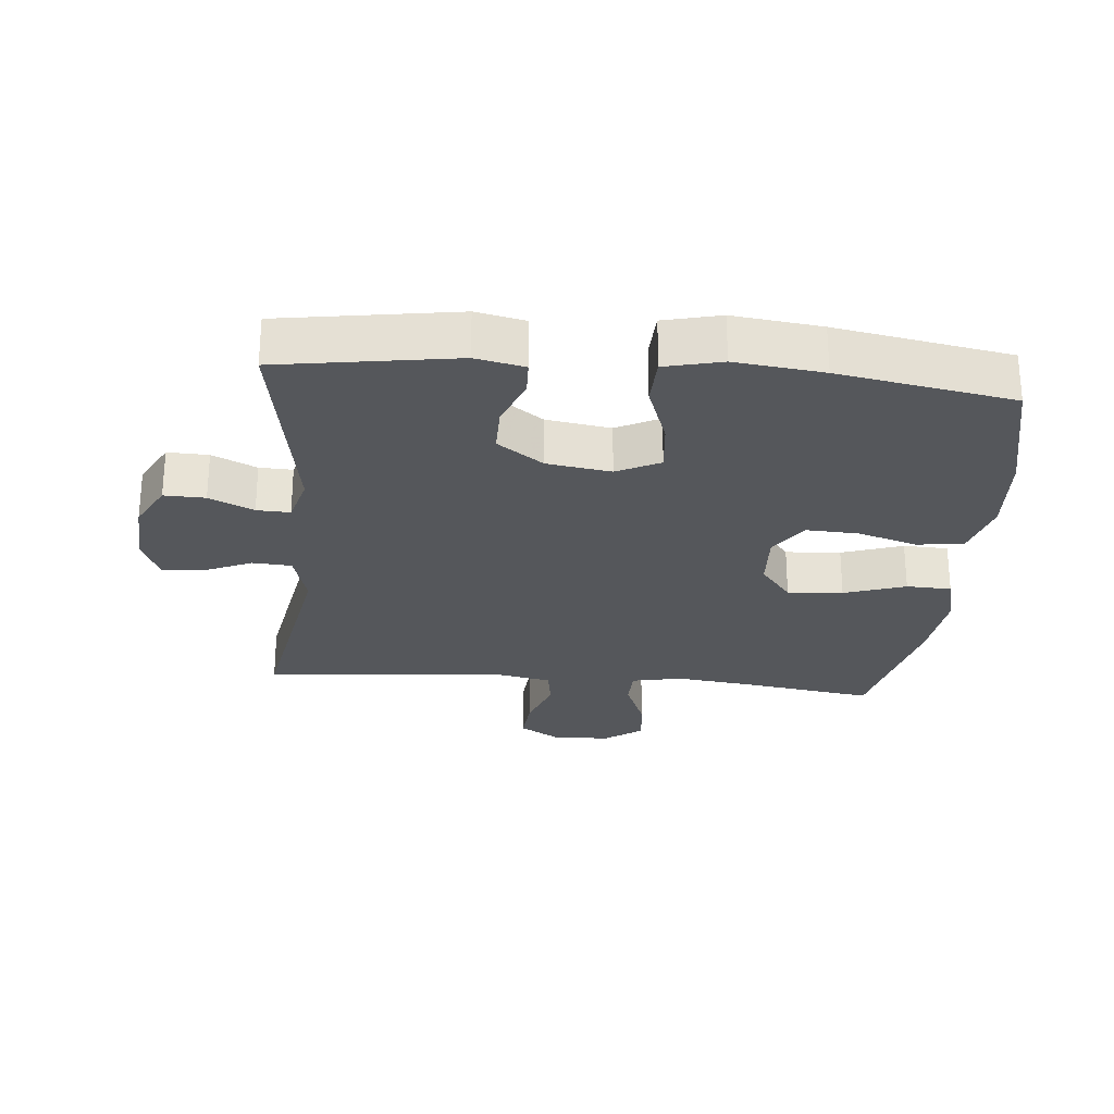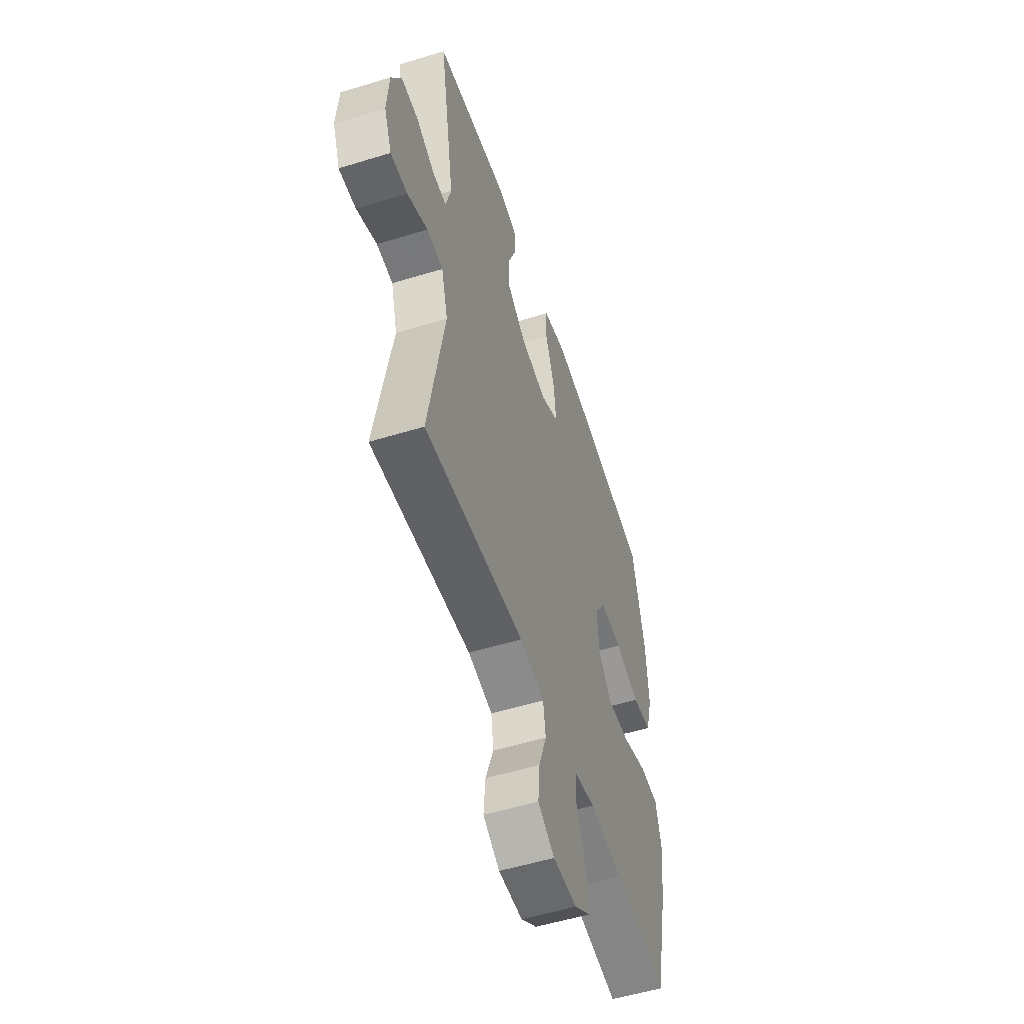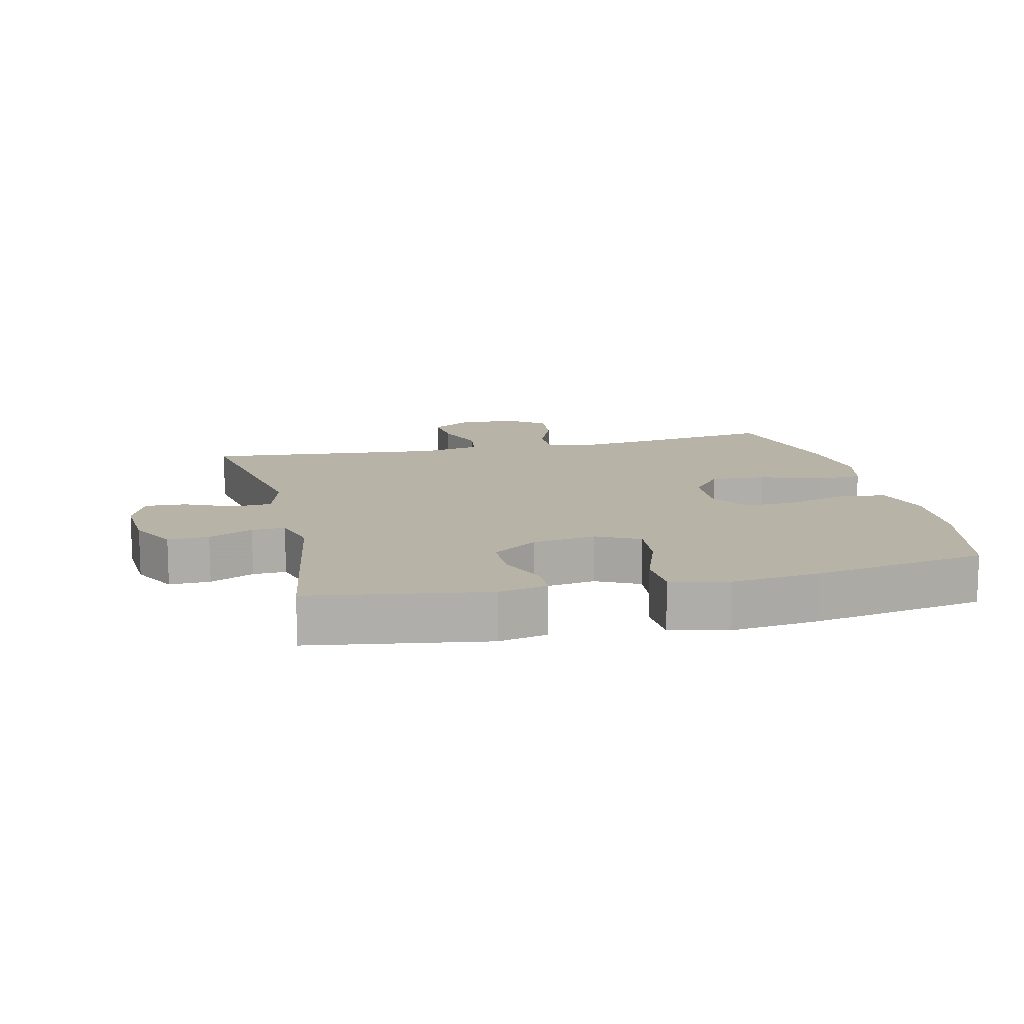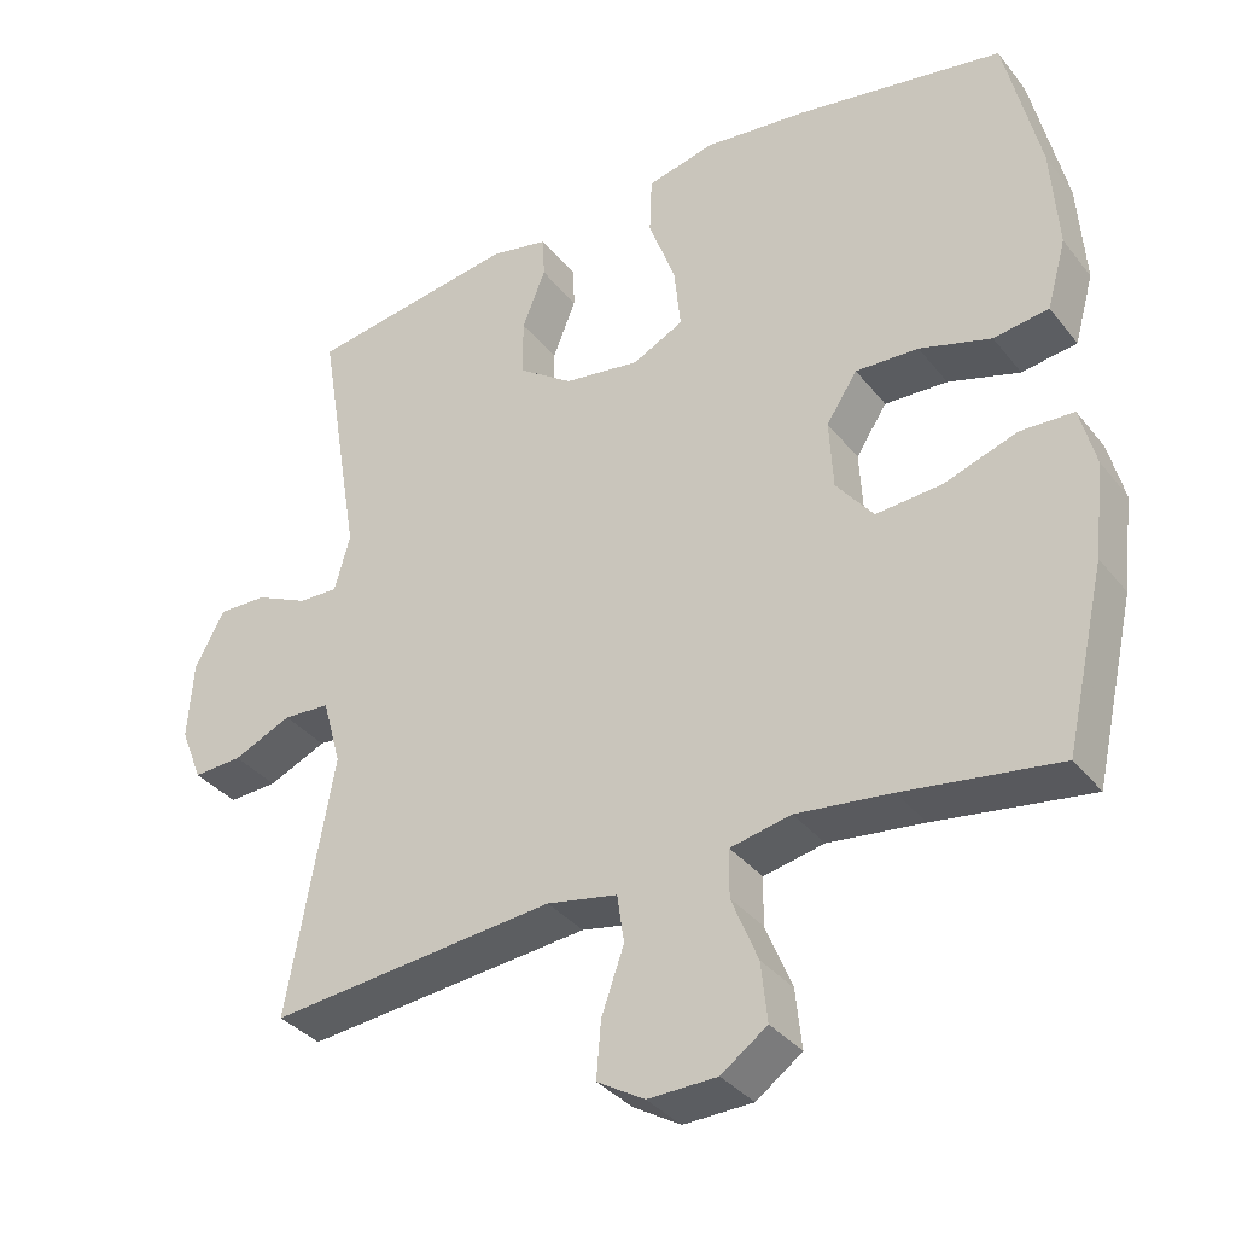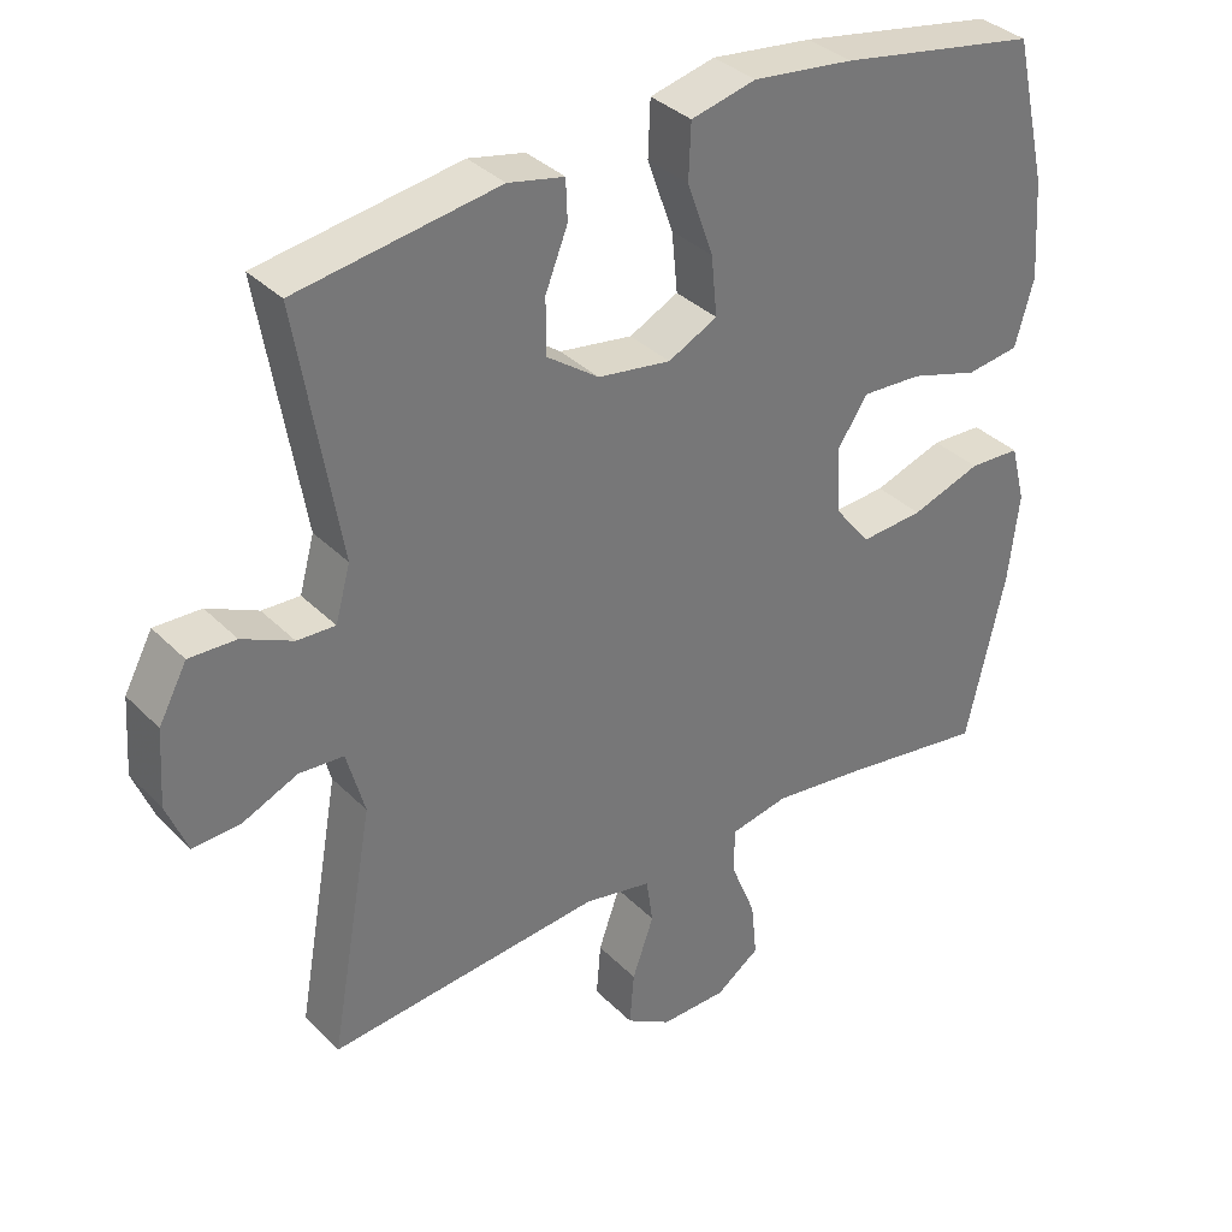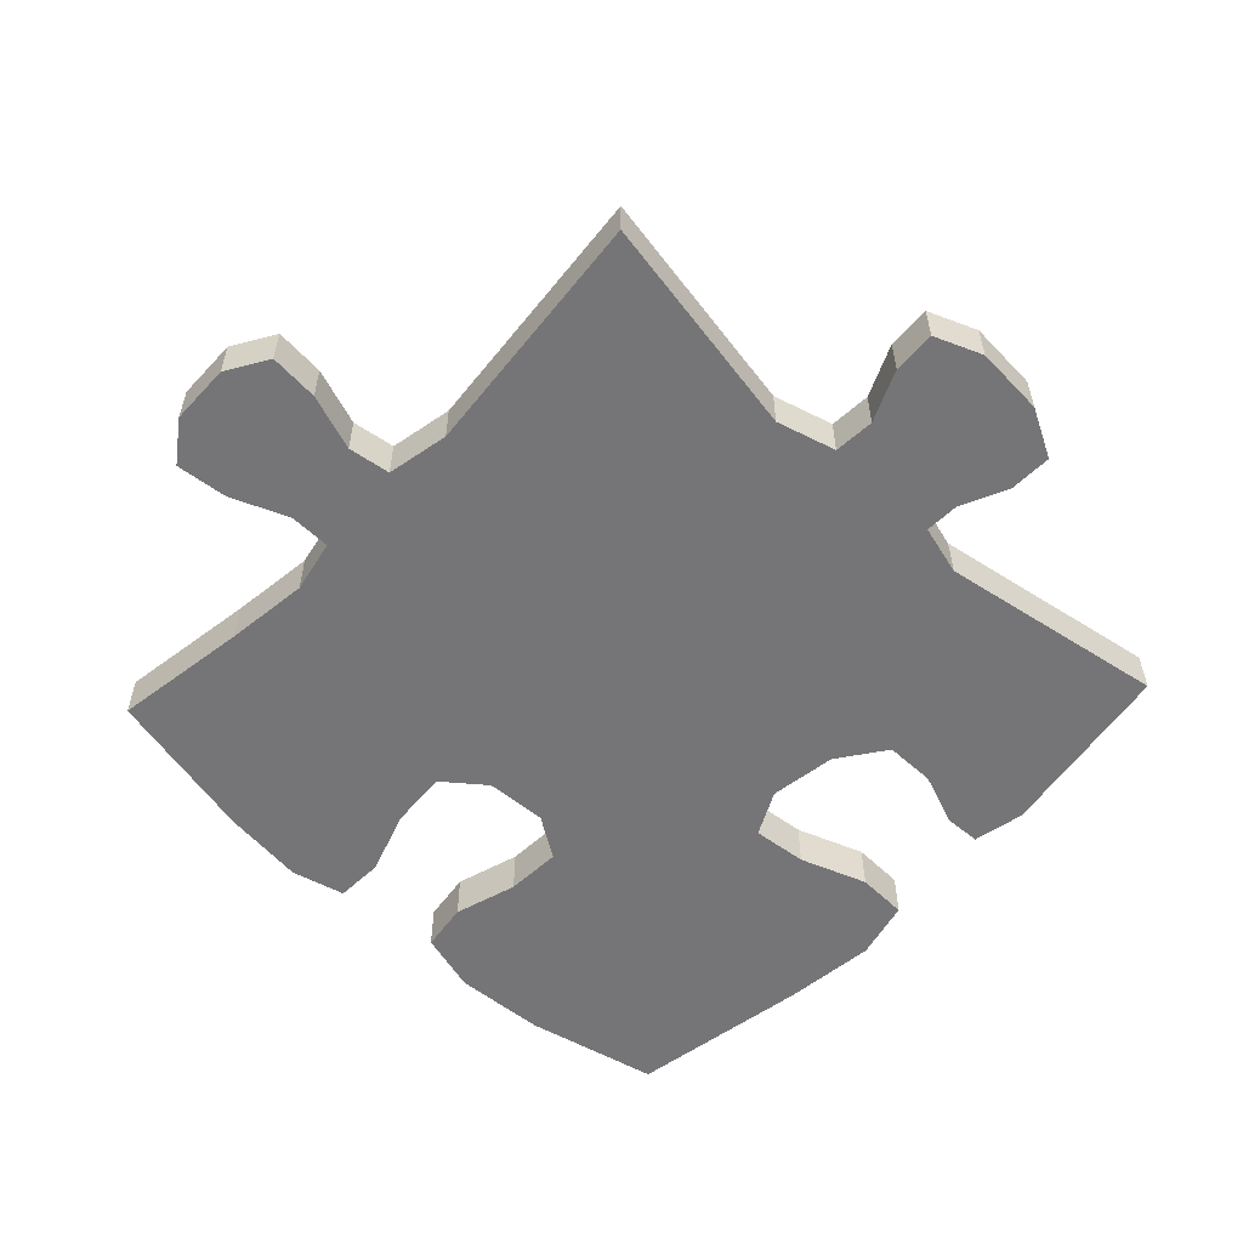
<metadata>
{"format":"obj","ext":"obj","renderer":"f3d","projection":"perspective","resolution":1024,"background":"white","views":[{"elev":-26.4,"azim":-5.2,"up":"+Y"},{"elev":-53.8,"azim":-71.9,"up":"+Z"},{"elev":12.7,"azim":-13.2,"up":"+Y"},{"elev":-35.5,"azim":33.0,"up":"+Z"},{"elev":35.1,"azim":-37.6,"up":"+Z"},{"elev":-56.6,"azim":-133.3,"up":"+Y"}]}
</metadata>
<code>
v 0.5 0.07 -0.5
v 0.301 0.07 -0.47
v 0.179 0.07 -0.455
v 0.101 0.07 -0.471
v 0.1 0.07 -0.532
v 0.134 0.07 -0.616
v 0.142 0.07 -0.692
v 0.083 0.07 -0.734
v -0.006 0.07 -0.736
v -0.067 0.07 -0.699
v -0.061 0.07 -0.627
v -0.032 0.07 -0.545
v -0.041 0.07 -0.483
v -0.132 0.07 -0.465
v -0.5 0.07 -0.5
v -0.441 0.07 -0.169
v -0.465 0.07 -0.082
v -0.525 0.07 -0.078
v -0.6 0.07 -0.111
v -0.663 0.07 -0.114
v -0.691 0.07 -0.044
v -0.684 0.07 0.058
v -0.646 0.07 0.129
v -0.583 0.07 0.127
v -0.515 0.07 0.095
v -0.464 0.07 0.093
v -0.444 0.07 0.166
v -0.5 0.07 0.5
v -0.23 0.07 0.542
v -0.155 0.07 0.526
v -0.153 0.07 0.472
v -0.183 0.07 0.396
v -0.183 0.07 0.322
v -0.113 0.07 0.272
v -0.015 0.07 0.257
v 0.051 0.07 0.29
v 0.043 0.07 0.37
v 0.008 0.07 0.468
v 0.011 0.07 0.542
v 0.098 0.07 0.563
v 0.233 0.07 0.547
v 0.5 0.07 0.5
v 0.545 0.07 0.305
v 0.554 0.07 0.172
v 0.529 0.07 0.083
v 0.458 0.07 0.073
v 0.366 0.07 0.101
v 0.285 0.07 0.105
v 0.245 0.07 0.044
v 0.25 0.07 -0.046
v 0.298 0.07 -0.107
v 0.383 0.07 -0.101
v 0.477 0.07 -0.069
v 0.546 0.07 -0.072
v 0.566 0.07 -0.15
v 0.552 0.07 -0.271
v 0.5 0 -0.5
v 0.301 0 -0.47
v 0.179 0 -0.455
v 0.101 0 -0.471
v 0.1 0 -0.532
v 0.134 0 -0.616
v 0.142 0 -0.692
v 0.083 0 -0.734
v -0.006 0 -0.736
v -0.067 0 -0.699
v -0.061 0 -0.627
v -0.032 0 -0.545
v -0.041 0 -0.483
v -0.132 0 -0.465
v -0.5 0 -0.5
v -0.441 0 -0.169
v -0.465 0 -0.082
v -0.525 0 -0.078
v -0.6 0 -0.111
v -0.663 0 -0.114
v -0.691 0 -0.044
v -0.684 0 0.058
v -0.646 0 0.129
v -0.583 0 0.127
v -0.515 0 0.095
v -0.464 0 0.093
v -0.444 0 0.166
v -0.5 0 0.5
v -0.23 0 0.542
v -0.155 0 0.526
v -0.153 0 0.472
v -0.183 0 0.396
v -0.183 0 0.322
v -0.113 0 0.272
v -0.015 0 0.257
v 0.051 0 0.29
v 0.043 0 0.37
v 0.008 0 0.468
v 0.011 0 0.542
v 0.098 0 0.563
v 0.233 0 0.547
v 0.5 0 0.5
v 0.545 0 0.305
v 0.554 0 0.172
v 0.529 0 0.083
v 0.458 0 0.073
v 0.366 0 0.101
v 0.285 0 0.105
v 0.245 0 0.044
v 0.25 0 -0.046
v 0.298 0 -0.107
v 0.383 0 -0.101
v 0.477 0 -0.069
v 0.546 0 -0.072
v 0.566 0 -0.15
v 0.552 0 -0.271
f 56 1 2
f 55 56 2
f 54 55 2
f 53 54 2
f 52 53 2
f 51 52 2 3
f 50 51 3 4
f 49 50 4
f 45 46 47
f 44 45 47
f 43 44 47
f 42 43 47
f 41 42 47
f 40 41 47
f 39 40 47
f 38 39 47
f 37 38 47
f 36 37 47 48
f 35 36 48 49
f 30 31 32
f 29 30 32
f 28 29 32
f 27 28 32
f 26 27 32 33
f 23 24 25
f 22 23 25
f 21 22 25
f 20 21 25
f 19 20 25
f 18 19 25
f 17 18 25 26
f 26 33 34
f 17 26 34
f 16 17 34
f 10 11 12
f 9 10 12
f 8 9 12
f 7 8 12
f 6 7 12
f 5 6 12
f 4 5 12 13
f 49 4 13 14
f 34 35 49
f 16 34 49
f 15 16 49
f 14 15 49
f 58 57 112
f 58 112 111
f 58 111 110
f 58 110 109
f 58 109 108
f 59 58 108 107
f 60 59 107 106
f 60 106 105
f 103 102 101
f 103 101 100
f 103 100 99
f 103 99 98
f 103 98 97
f 103 97 96
f 103 96 95
f 103 95 94
f 103 94 93
f 104 103 93 92
f 105 104 92 91
f 88 87 86
f 88 86 85
f 88 85 84
f 88 84 83
f 89 88 83 82
f 81 80 79
f 81 79 78
f 81 78 77
f 81 77 76
f 81 76 75
f 81 75 74
f 82 81 74 73
f 90 89 82
f 90 82 73
f 90 73 72
f 68 67 66
f 68 66 65
f 68 65 64
f 68 64 63
f 68 63 62
f 68 62 61
f 69 68 61 60
f 70 69 60 105
f 105 91 90
f 105 90 72
f 105 72 71
f 105 71 70
f 1 57 58 2
f 2 58 59 3
f 3 59 60 4
f 4 60 61 5
f 5 61 62 6
f 6 62 63 7
f 7 63 64 8
f 8 64 65 9
f 9 65 66 10
f 10 66 67 11
f 11 67 68 12
f 12 68 69 13
f 13 69 70 14
f 14 70 71 15
f 15 71 72 16
f 16 72 73 17
f 17 73 74 18
f 18 74 75 19
f 19 75 76 20
f 20 76 77 21
f 21 77 78 22
f 22 78 79 23
f 23 79 80 24
f 24 80 81 25
f 25 81 82 26
f 26 82 83 27
f 27 83 84 28
f 28 84 85 29
f 29 85 86 30
f 30 86 87 31
f 31 87 88 32
f 32 88 89 33
f 33 89 90 34
f 34 90 91 35
f 35 91 92 36
f 36 92 93 37
f 37 93 94 38
f 38 94 95 39
f 39 95 96 40
f 40 96 97 41
f 41 97 98 42
f 42 98 99 43
f 43 99 100 44
f 44 100 101 45
f 45 101 102 46
f 46 102 103 47
f 47 103 104 48
f 48 104 105 49
f 49 105 106 50
f 50 106 107 51
f 51 107 108 52
f 52 108 109 53
f 53 109 110 54
f 54 110 111 55
f 55 111 112 56
f 56 112 57 1

</code>
